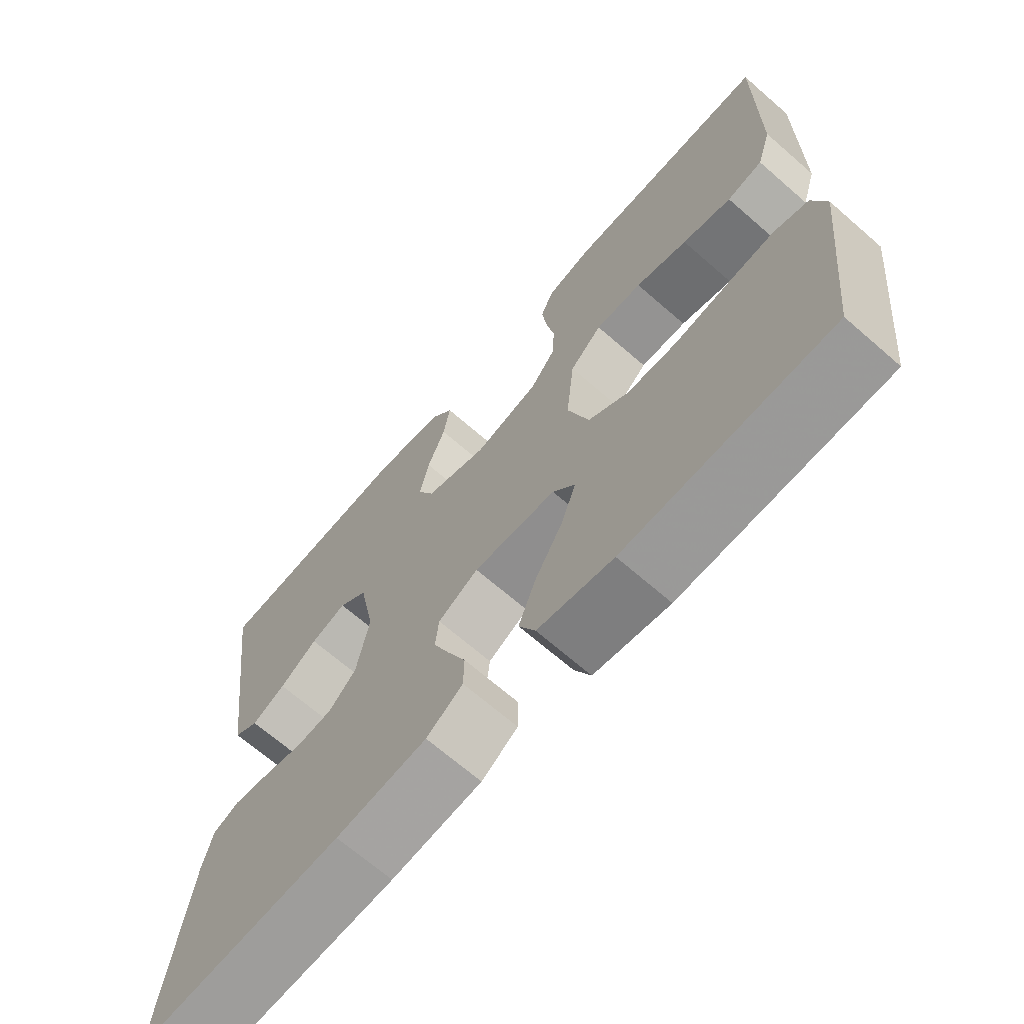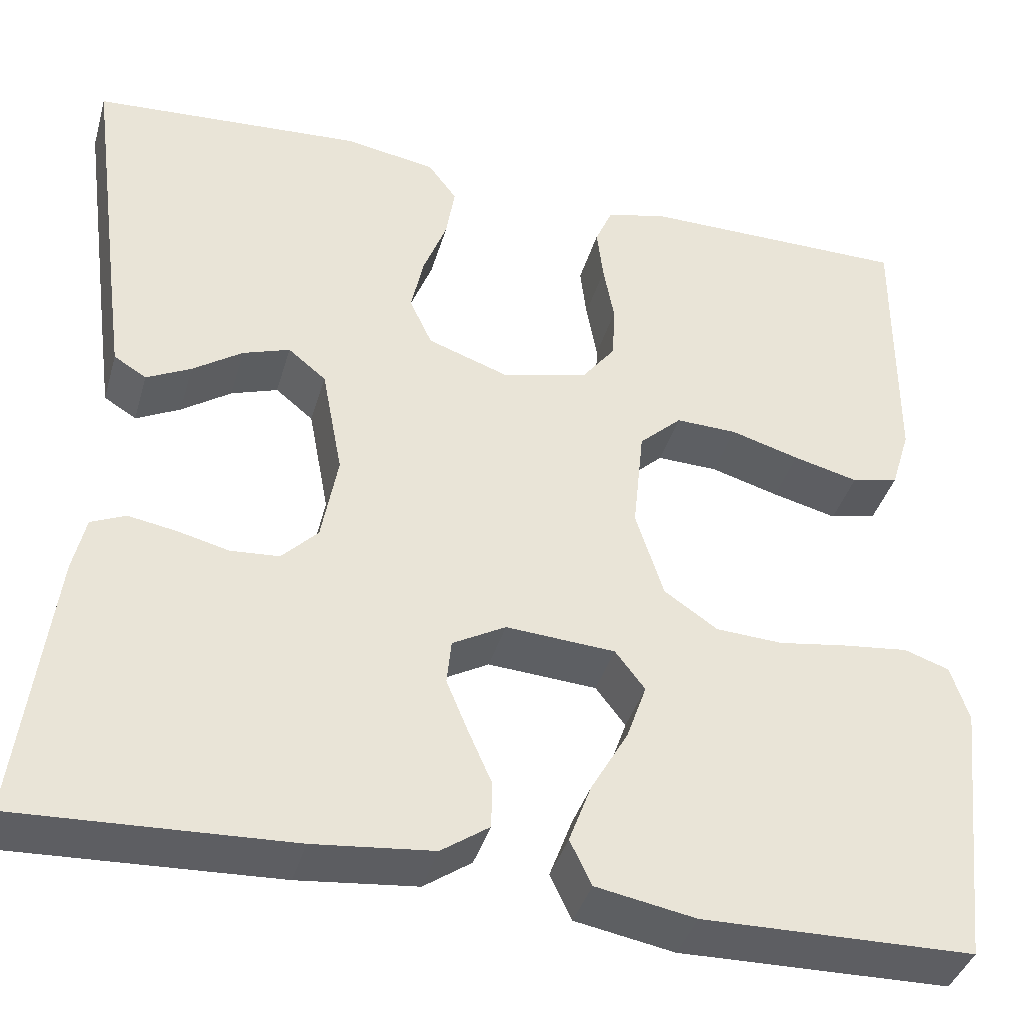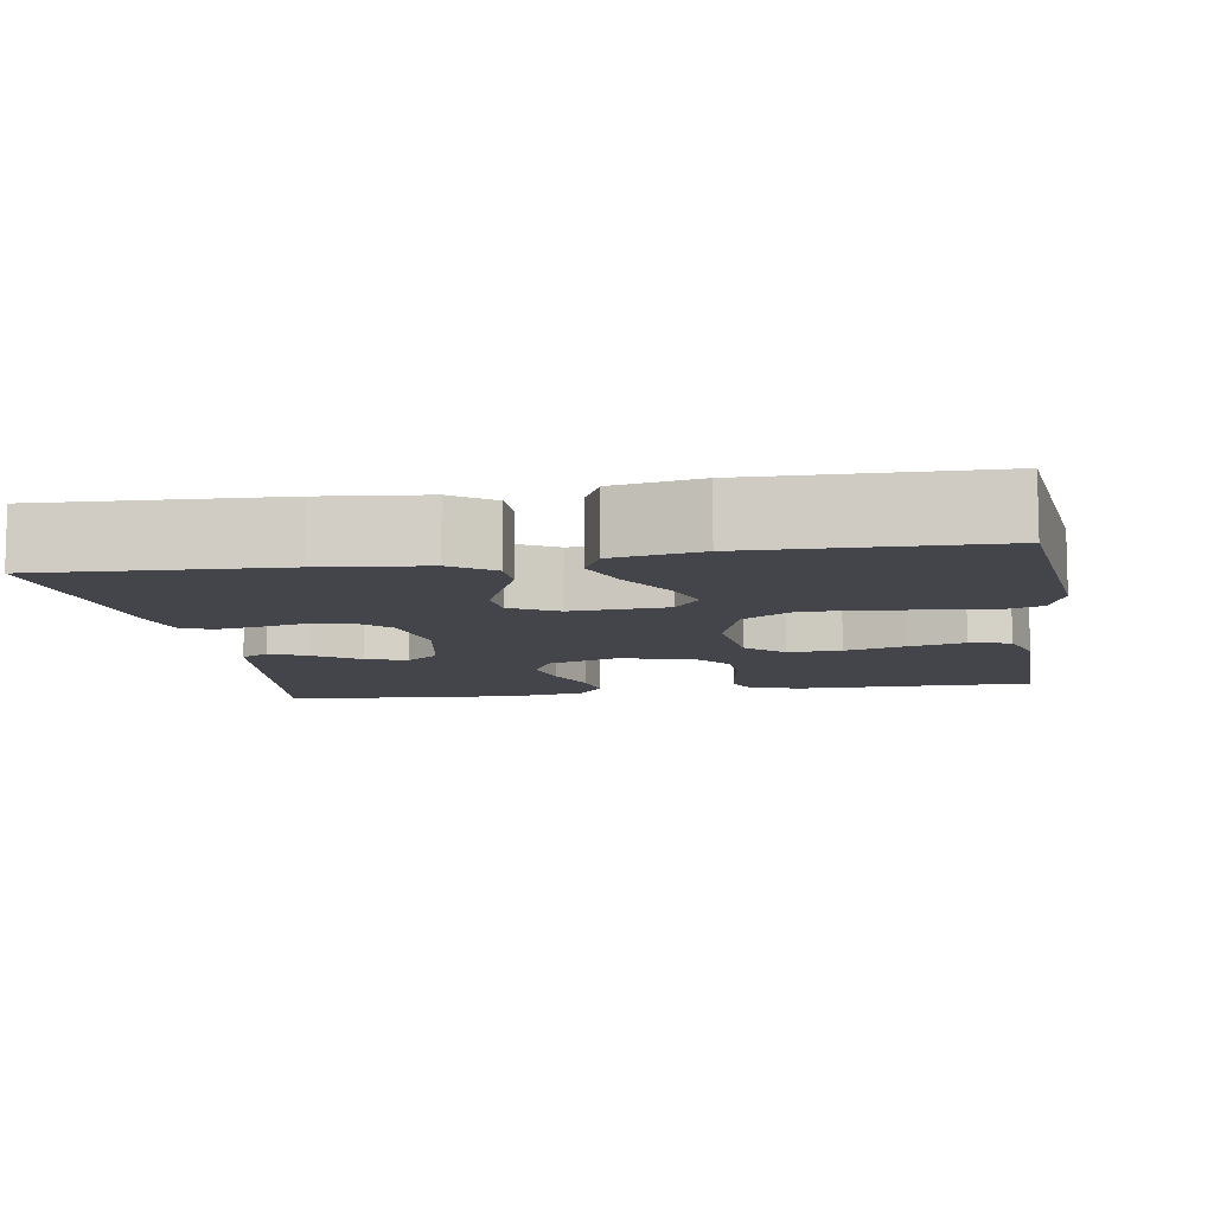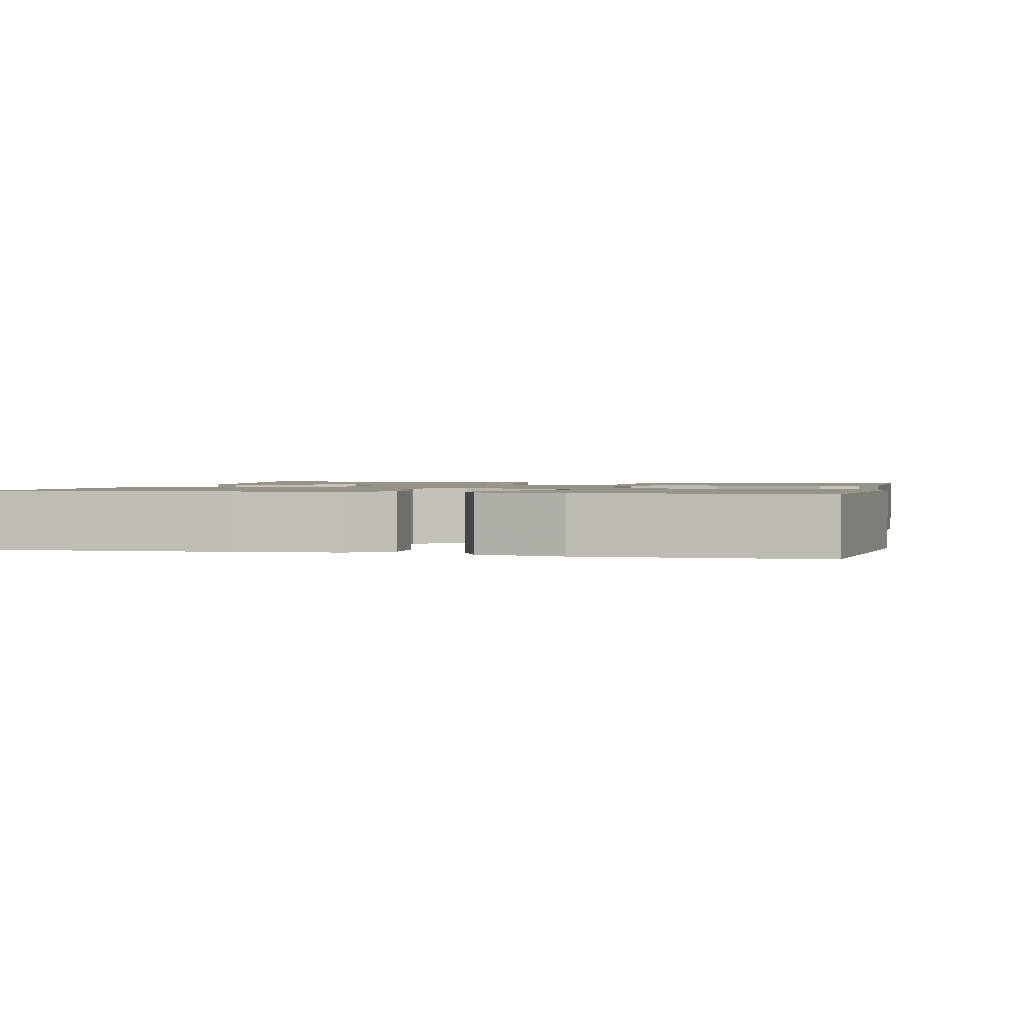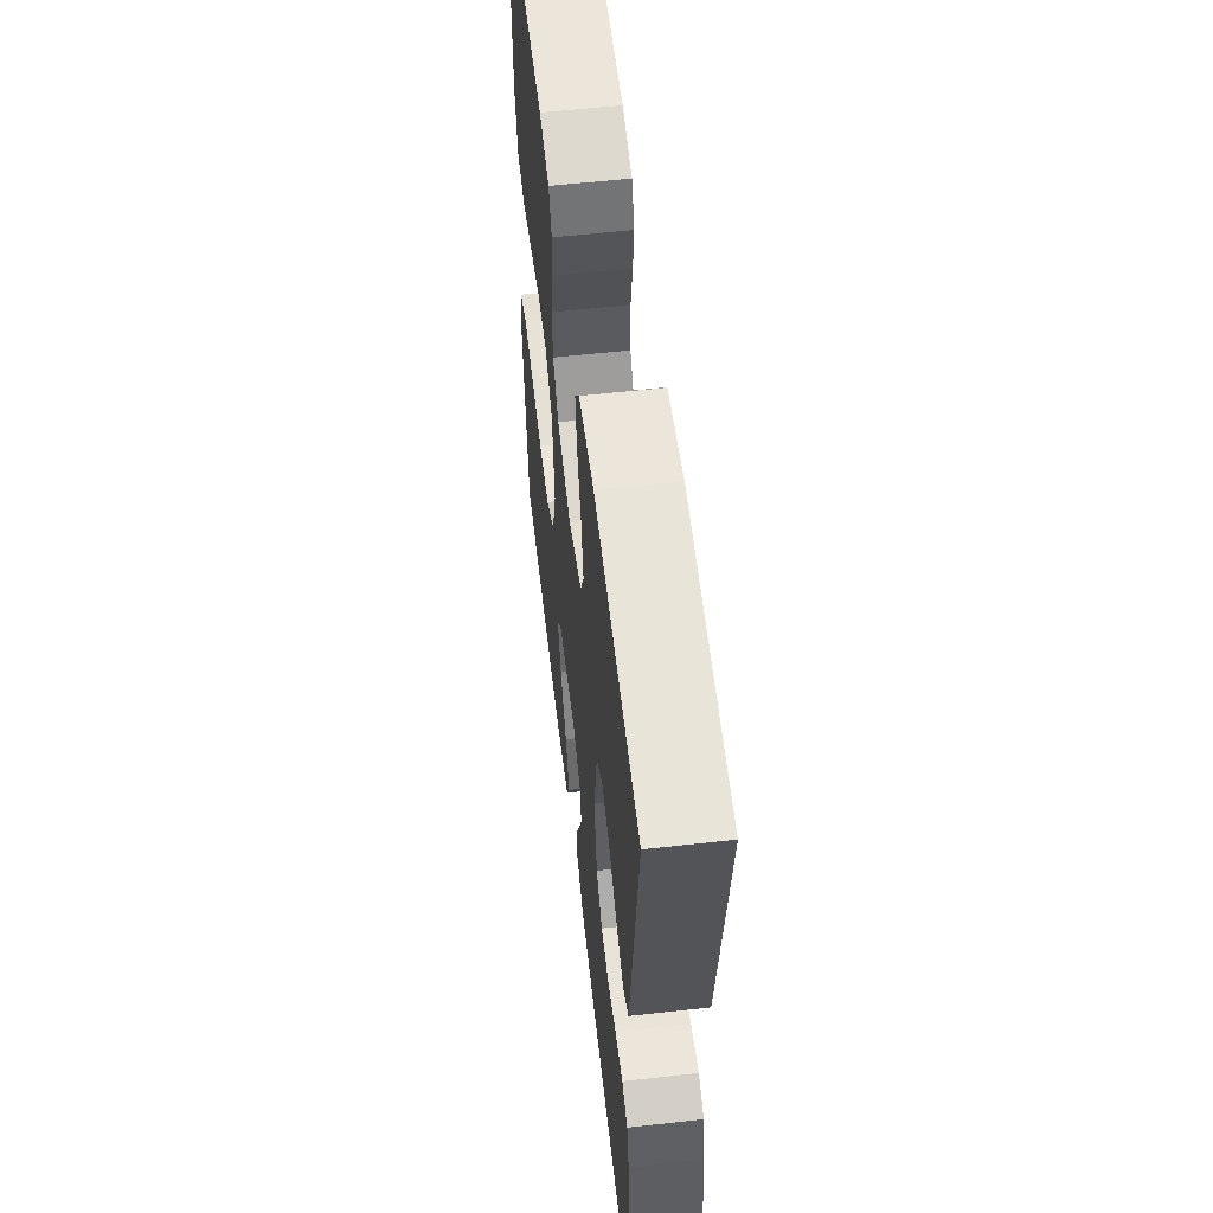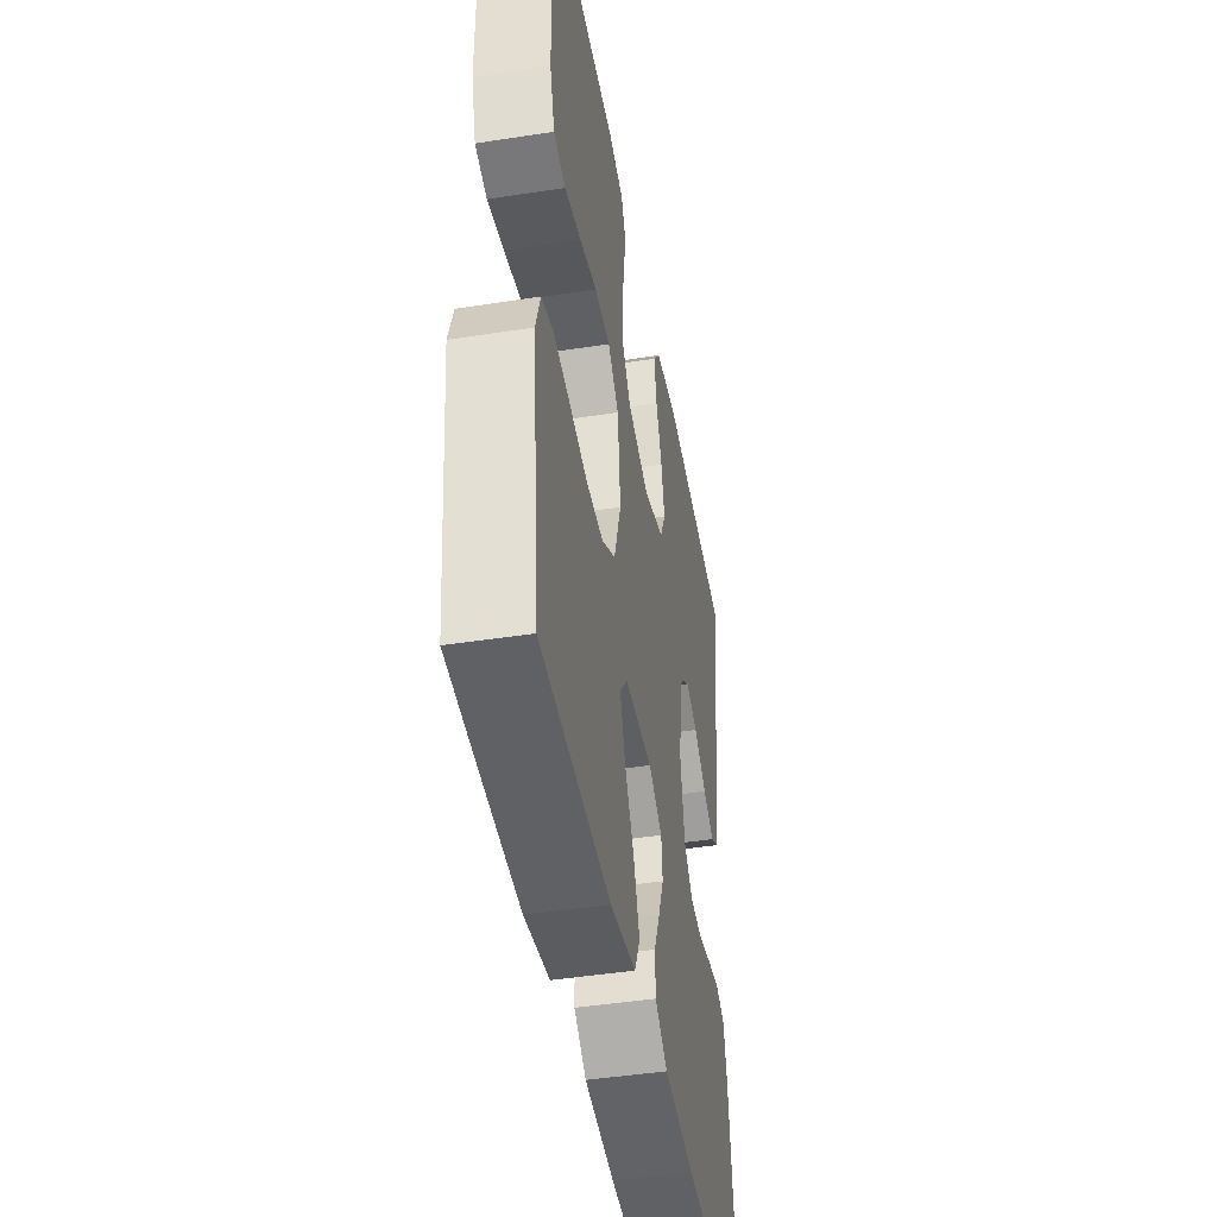
<metadata>
{"format":"obj","ext":"obj","renderer":"f3d","projection":"perspective","resolution":1024,"background":"white","views":[{"elev":-68.2,"azim":-131.1,"up":"+Z"},{"elev":-39.5,"azim":164.3,"up":"+Z"},{"elev":-9.3,"azim":-170.8,"up":"+Y"},{"elev":1.5,"azim":-166.6,"up":"+Y"},{"elev":57.7,"azim":83.4,"up":"+Z"},{"elev":-45.0,"azim":-79.8,"up":"+Z"}]}
</metadata>
<code>
v -0.5 0.07 0.5
v -0.2 0.07 0.501
v -0.134 0.07 0.484
v -0.115 0.07 0.44
v -0.122 0.07 0.38
v -0.134 0.07 0.314
v -0.131 0.07 0.252
v -0.094 0.07 0.204
v 0 0.07 0.18
v 0.091 0.07 0.212
v 0.116 0.07 0.266
v 0.102 0.07 0.331
v 0.076 0.07 0.399
v 0.066 0.07 0.46
v 0.098 0.07 0.503
v 0.2 0.07 0.52
v 0.5 0.07 0.5
v 0.46 0.07 0.2
v 0.446 0.07 0.097
v 0.41 0.07 0.075
v 0.361 0.07 0.1
v 0.306 0.07 0.138
v 0.254 0.07 0.156
v 0.212 0.07 0.122
v 0.189 0.07 0
v 0.207 0.07 -0.099
v 0.247 0.07 -0.14
v 0.301 0.07 -0.144
v 0.358 0.07 -0.13
v 0.411 0.07 -0.121
v 0.449 0.07 -0.138
v 0.463 0.07 -0.2
v 0.5 0.07 -0.5
v 0.2 0.07 -0.486
v 0.068 0.07 -0.472
v 0.015 0.07 -0.435
v 0.014 0.07 -0.383
v 0.04 0.07 -0.324
v 0.064 0.07 -0.266
v 0.059 0.07 -0.216
v 0 0.07 -0.183
v -0.121 0.07 -0.191
v -0.154 0.07 -0.234
v -0.132 0.07 -0.297
v -0.091 0.07 -0.369
v -0.066 0.07 -0.436
v -0.09 0.07 -0.486
v -0.2 0.07 -0.506
v -0.5 0.07 -0.5
v -0.533 0.07 -0.2
v -0.513 0.07 -0.138
v -0.463 0.07 -0.121
v -0.392 0.07 -0.129
v -0.314 0.07 -0.141
v -0.24 0.07 -0.137
v -0.181 0.07 -0.097
v -0.15 0.07 0
v -0.162 0.07 0.117
v -0.209 0.07 0.161
v -0.277 0.07 0.159
v -0.353 0.07 0.137
v -0.425 0.07 0.119
v -0.477 0.07 0.131
v -0.498 0.07 0.2
v -0.5 0 0.5
v -0.2 0 0.501
v -0.134 0 0.484
v -0.115 0 0.44
v -0.122 0 0.38
v -0.134 0 0.314
v -0.131 0 0.252
v -0.094 0 0.204
v 0 0 0.18
v 0.091 0 0.212
v 0.116 0 0.266
v 0.102 0 0.331
v 0.076 0 0.399
v 0.066 0 0.46
v 0.098 0 0.503
v 0.2 0 0.52
v 0.5 0 0.5
v 0.46 0 0.2
v 0.446 0 0.097
v 0.41 0 0.075
v 0.361 0 0.1
v 0.306 0 0.138
v 0.254 0 0.156
v 0.212 0 0.122
v 0.189 0 0
v 0.207 0 -0.099
v 0.247 0 -0.14
v 0.301 0 -0.144
v 0.358 0 -0.13
v 0.411 0 -0.121
v 0.449 0 -0.138
v 0.463 0 -0.2
v 0.5 0 -0.5
v 0.2 0 -0.486
v 0.068 0 -0.472
v 0.015 0 -0.435
v 0.014 0 -0.383
v 0.04 0 -0.324
v 0.064 0 -0.266
v 0.059 0 -0.216
v 0 0 -0.183
v -0.121 0 -0.191
v -0.154 0 -0.234
v -0.132 0 -0.297
v -0.091 0 -0.369
v -0.066 0 -0.436
v -0.09 0 -0.486
v -0.2 0 -0.506
v -0.5 0 -0.5
v -0.533 0 -0.2
v -0.513 0 -0.138
v -0.463 0 -0.121
v -0.392 0 -0.129
v -0.314 0 -0.141
v -0.24 0 -0.137
v -0.181 0 -0.097
v -0.15 0 0
v -0.162 0 0.117
v -0.209 0 0.161
v -0.277 0 0.159
v -0.353 0 0.137
v -0.425 0 0.119
v -0.477 0 0.131
v -0.498 0 0.2
f 4 5 6
f 3 4 6
f 2 3 6
f 1 2 6
f 64 1 6
f 63 64 6
f 62 63 6
f 61 62 6
f 60 61 6
f 59 60 6 7
f 58 59 7 8
f 57 58 8 9
f 56 57 9 10
f 52 53 54
f 51 52 54
f 50 51 54
f 49 50 54
f 48 49 54
f 47 48 54
f 46 47 54
f 45 46 54
f 44 45 54
f 43 44 54 55
f 42 43 55 56
f 36 37 38
f 35 36 38
f 34 35 38
f 33 34 38
f 32 33 38
f 31 32 38
f 30 31 38
f 29 30 38
f 28 29 38
f 27 28 38 39
f 26 27 39 40
f 20 21 22
f 19 20 22
f 18 19 22
f 17 18 22
f 16 17 22
f 15 16 22
f 14 15 22
f 13 14 22
f 12 13 22
f 11 12 22 23
f 10 11 23 24
f 10 24 25
f 56 10 25
f 42 56 25
f 41 42 25
f 25 26 40 41
f 70 69 68
f 70 68 67
f 70 67 66
f 70 66 65
f 70 65 128
f 70 128 127
f 70 127 126
f 70 126 125
f 70 125 124
f 71 70 124 123
f 72 71 123 122
f 73 72 122 121
f 74 73 121 120
f 118 117 116
f 118 116 115
f 118 115 114
f 118 114 113
f 118 113 112
f 118 112 111
f 118 111 110
f 118 110 109
f 118 109 108
f 119 118 108 107
f 120 119 107 106
f 102 101 100
f 102 100 99
f 102 99 98
f 102 98 97
f 102 97 96
f 102 96 95
f 102 95 94
f 102 94 93
f 102 93 92
f 103 102 92 91
f 104 103 91 90
f 86 85 84
f 86 84 83
f 86 83 82
f 86 82 81
f 86 81 80
f 86 80 79
f 86 79 78
f 86 78 77
f 86 77 76
f 87 86 76 75
f 88 87 75 74
f 89 88 74
f 89 74 120
f 89 120 106
f 89 106 105
f 105 104 90 89
f 1 65 66 2
f 2 66 67 3
f 3 67 68 4
f 4 68 69 5
f 5 69 70 6
f 6 70 71 7
f 7 71 72 8
f 8 72 73 9
f 9 73 74 10
f 10 74 75 11
f 11 75 76 12
f 12 76 77 13
f 13 77 78 14
f 14 78 79 15
f 15 79 80 16
f 16 80 81 17
f 17 81 82 18
f 18 82 83 19
f 19 83 84 20
f 20 84 85 21
f 21 85 86 22
f 22 86 87 23
f 23 87 88 24
f 24 88 89 25
f 25 89 90 26
f 26 90 91 27
f 27 91 92 28
f 28 92 93 29
f 29 93 94 30
f 30 94 95 31
f 31 95 96 32
f 32 96 97 33
f 33 97 98 34
f 34 98 99 35
f 35 99 100 36
f 36 100 101 37
f 37 101 102 38
f 38 102 103 39
f 39 103 104 40
f 40 104 105 41
f 41 105 106 42
f 42 106 107 43
f 43 107 108 44
f 44 108 109 45
f 45 109 110 46
f 46 110 111 47
f 47 111 112 48
f 48 112 113 49
f 49 113 114 50
f 50 114 115 51
f 51 115 116 52
f 52 116 117 53
f 53 117 118 54
f 54 118 119 55
f 55 119 120 56
f 56 120 121 57
f 57 121 122 58
f 58 122 123 59
f 59 123 124 60
f 60 124 125 61
f 61 125 126 62
f 62 126 127 63
f 63 127 128 64
f 64 128 65 1

</code>
